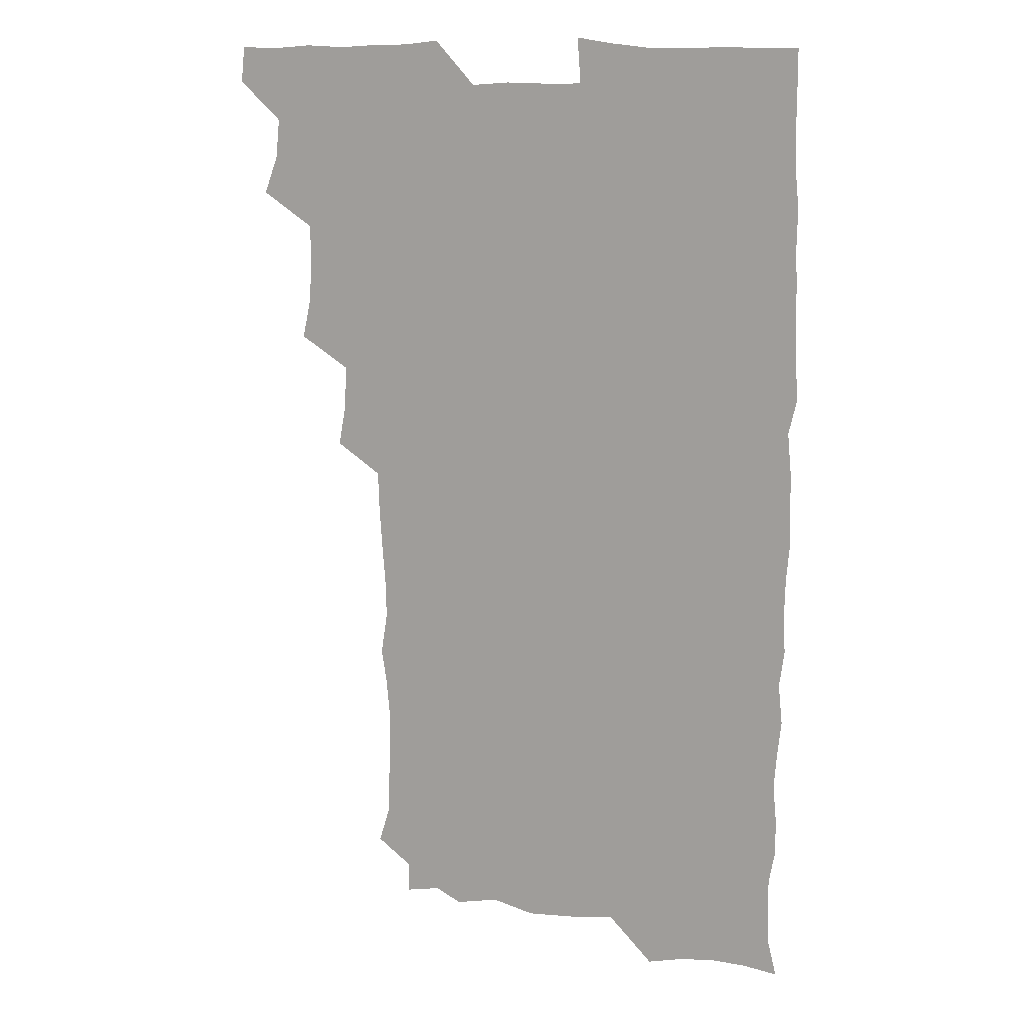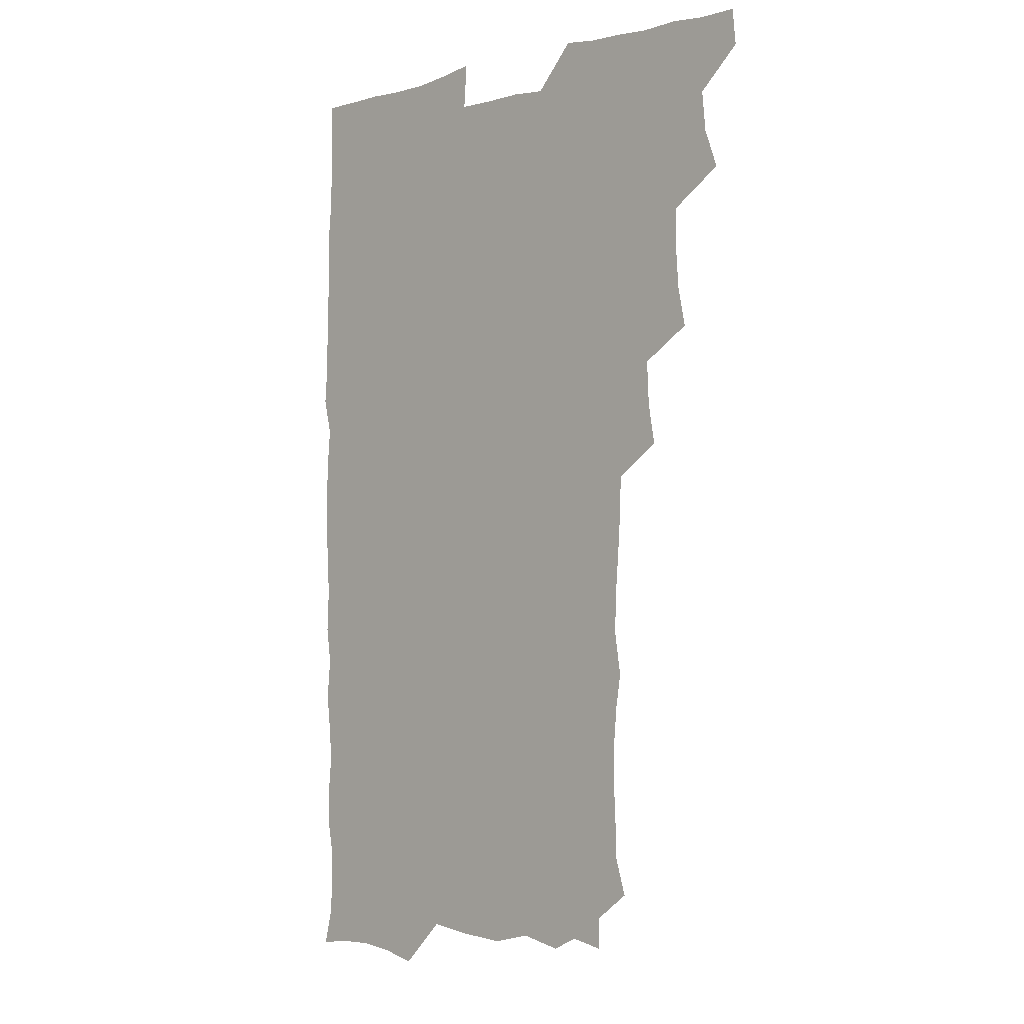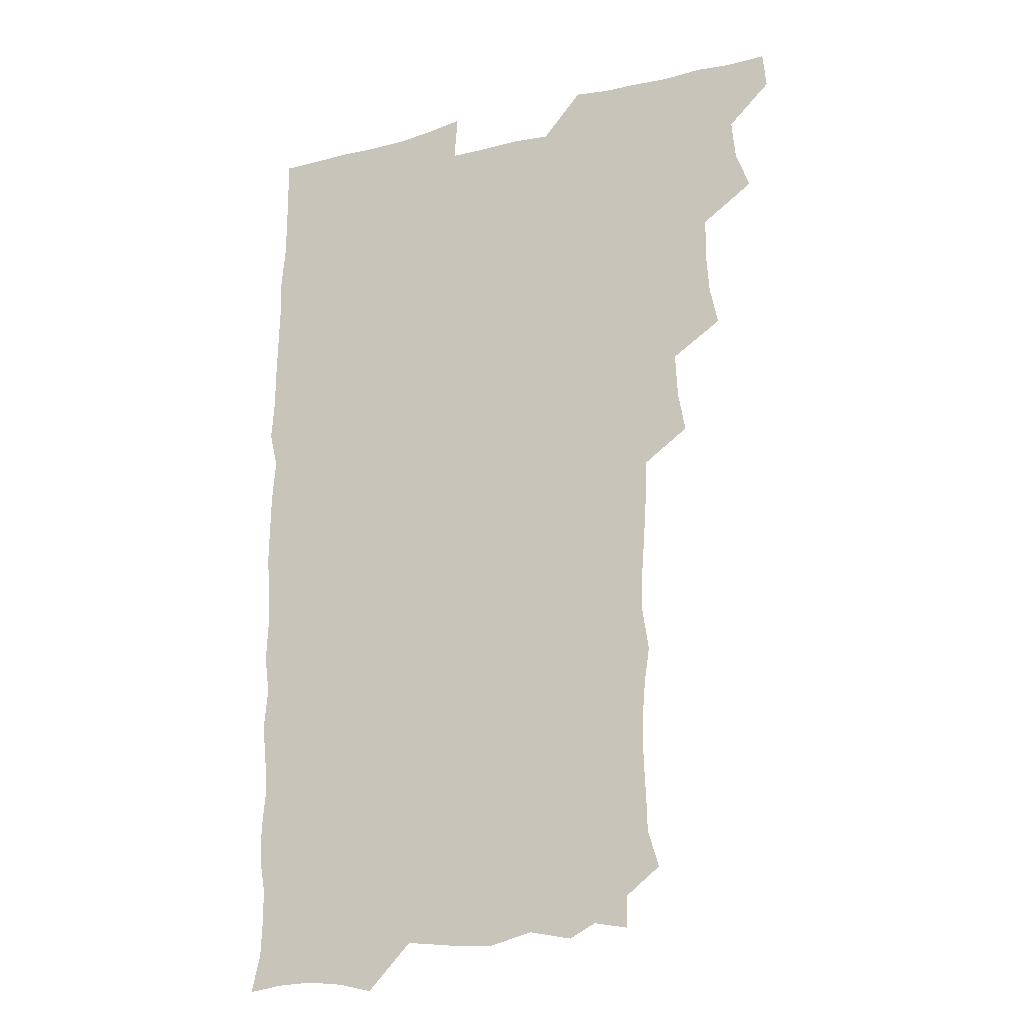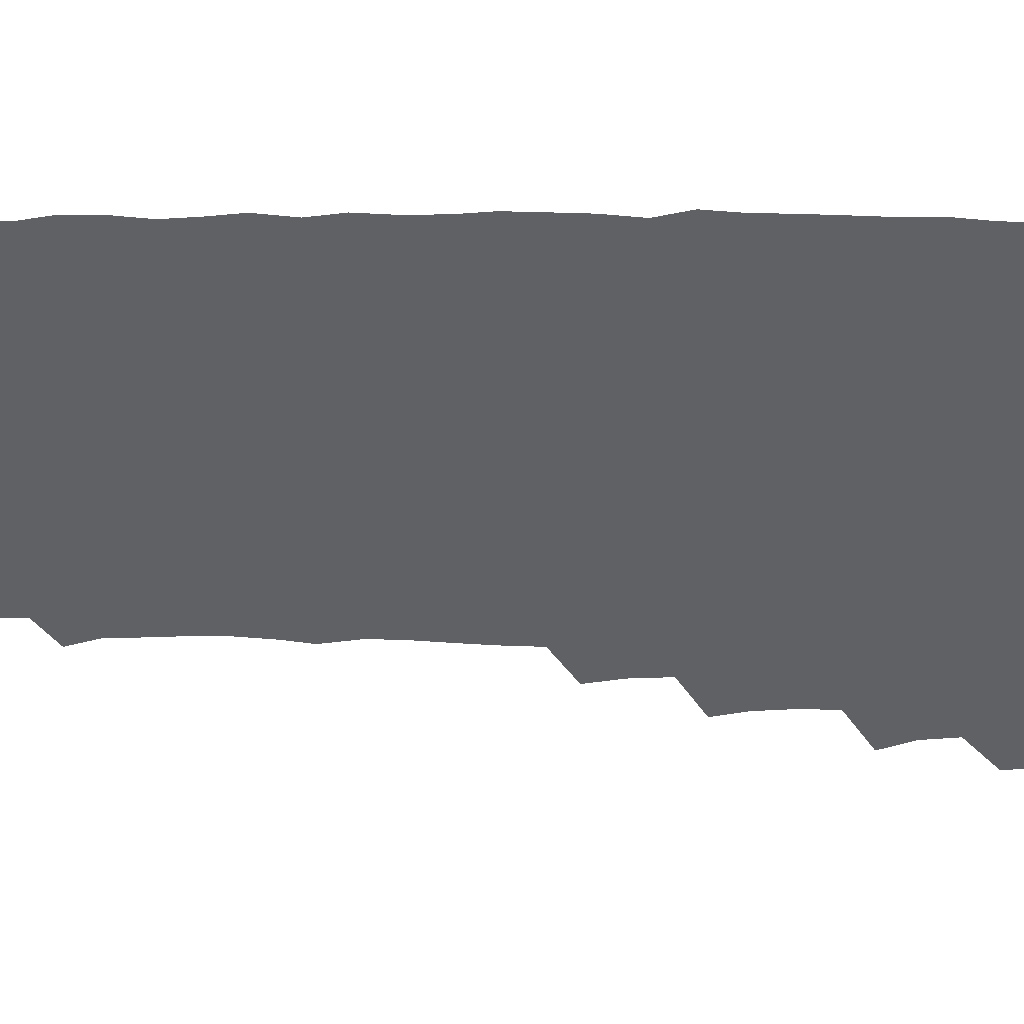
<metadata>
{"format":"obj","ext":"obj","renderer":"f3d","projection":"perspective","resolution":1024,"background":"white","views":[{"elev":13.0,"azim":18.8,"up":"+Y"},{"elev":-2.6,"azim":-136.0,"up":"+Y"},{"elev":-20.1,"azim":-155.4,"up":"+Y"},{"elev":-50.0,"azim":89.5,"up":"+Z"}]}
</metadata>
<code>
v 464.3 556 0
v 465.7 570.4 0
v 474.2 508.9 0
v 479.7 524 0
v 481.3 539.9 0
v 482.1 555 0
v 481.3 570.1 0
v 490.7 446.7 0
v 493.9 462.1 0
v 495 478 0
v 494.8 494.8 0
v 498.1 511.4 0
v 497.5 525.7 0
v 497.3 540.3 0
v 497 555 0
v 495.7 571.3 0
v 506.8 400 0
v 509.7 416.1 0
v 510.6 433.8 0
v 511.6 450.3 0
v 511.7 465.4 0
v 509.2 479.4 0
v 512.2 496.3 0
v 513.1 511.5 0
v 512.7 525.7 0
v 512.2 540.4 0
v 511.6 555.5 0
v 511.3 570.6 0
v 523.4 216.5 0
v 527.8 231 0
v 528.2 244.5 0
v 528.9 259.8 0
v 529 276.9 0
v 527.5 293 0
v 525.5 306.2 0
v 528.1 323.4 0
v 527.7 339 0
v 526.5 354.7 0
v 525.5 370.6 0
v 524.9 387.5 0
v 525.4 403.9 0
v 526.1 419.9 0
v 525.9 435.1 0
v 527.2 451.3 0
v 528 466.9 0
v 527.4 481.7 0
v 526.5 496.4 0
v 526.6 511 0
v 526.9 525.7 0
v 527.2 540.2 0
v 526.4 555.9 0
v 526 571.4 0
v 537.3 193.4 0
v 537.3 205.9 0
v 539.3 220.2 0
v 544.3 238.2 0
v 544.6 253.6 0
v 544.8 269.2 0
v 543.5 283.3 0
v 543.8 298.9 0
v 542.4 313 0
v 544.3 330.3 0
v 542.6 344.2 0
v 542.5 359.8 0
v 542.4 375.4 0
v 541.3 390.2 0
v 541.5 405.9 0
v 543 422.5 0
v 542.6 437.1 0
v 541.9 451.5 0
v 542.1 466.6 0
v 542.5 481.8 0
v 542.6 496.5 0
v 542.6 511.1 0
v 542.7 525.5 0
v 541.8 540.6 0
v 540.9 556.3 0
v 540.4 571.8 0
v 551.2 196.1 0
v 555.7 210.7 0
v 558.2 227.4 0
v 558.6 241.9 0
v 559.9 258.2 0
v 559.6 272.8 0
v 558.9 287.1 0
v 558.4 301.6 0
v 557.7 316.1 0
v 558.9 333 0
v 558.2 347.2 0
v 558.1 362.4 0
v 556.9 376.4 0
v 556.5 391.3 0
v 556.3 406.2 0
v 557.6 422.5 0
v 557.4 437.3 0
v 556.8 451.7 0
v 557.4 467.1 0
v 557.5 481.9 0
v 557.6 496.5 0
v 558 510.9 0
v 558.1 524.9 0
v 557 539.8 0
v 555.4 556.2 0
v 553.9 573.3 0
v 561.6 190.7 0
v 571.3 214.2 0
v 573.3 229.6 0
v 573.2 243.7 0
v 573.6 258.8 0
v 573.2 273 0
v 573 287.9 0
v 572.4 302.1 0
v 572.7 318.1 0
v 572.7 333.2 0
v 572.8 348.4 0
v 572.7 363.3 0
v 572.4 377.9 0
v 572.5 393.2 0
v 572.4 408 0
v 571.8 422.1 0
v 571.8 437 0
v 571.5 451.7 0
v 572.4 467.4 0
v 571.8 481.6 0
v 572.3 496.6 0
v 572.5 511 0
v 572.2 525.2 0
v 571.5 540 0
v 570.1 555.4 0
v 579 194.3 0
v 586.5 215.5 0
v 588.4 232 0
v 587.7 244.4 0
v 587.7 259.2 0
v 587.7 273.9 0
v 587 287.7 0
v 586.9 302.8 0
v 587 318 0
v 586.8 332.9 0
v 587 349.2 0
v 586.9 362.6 0
v 587.2 378.7 0
v 587.1 393.3 0
v 586.9 408 0
v 587.3 423.3 0
v 586.3 437.1 0
v 586.9 452.7 0
v 586.9 467.4 0
v 586.7 481.8 0
v 586.7 496.5 0
v 586.8 511 0
v 586.6 525.6 0
v 586.1 540.8 0
v 585.1 556.5 0
v 596 190.1 0
v 601 214.6 0
v 601.9 229.9 0
v 601.7 243.2 0
v 601.8 259 0
v 601.9 274.3 0
v 601.7 288.9 0
v 601.7 304.1 0
v 601.8 319.3 0
v 601.5 333.5 0
v 601.3 346.9 0
v 601.4 363 0
v 601.5 378.5 0
v 601.5 393.6 0
v 601.4 407.8 0
v 601.6 423.6 0
v 601.2 437.4 0
v 601.6 453.1 0
v 601.4 467.3 0
v 601.2 481.7 0
v 601 496.1 0
v 601.5 510.9 0
v 601.5 525.6 0
v 601.6 540.3 0
v 601 556.2 0
v 614.9 191.3 0
v 616 212.8 0
v 616.2 230.4 0
v 616.3 244.4 0
v 616.1 258.8 0
v 616.2 274.7 0
v 616.1 288.4 0
v 616.1 303.6 0
v 616 318.5 0
v 616 333.6 0
v 615.8 347.9 0
v 615.7 363.6 0
v 616.3 377 0
v 616 392.7 0
v 616 407.2 0
v 615.9 423.2 0
v 615.9 438 0
v 616 452.9 0
v 616 467.4 0
v 616.2 482 0
v 616.5 496.6 0
v 616.2 511.2 0
v 616.3 525.6 0
v 616.6 539.9 0
v 616.6 556.4 0
v 615.3 574.7 0
v 633.6 193.5 0
v 631.1 214.1 0
v 630.6 229.7 0
v 630.4 245.2 0
v 630.6 259 0
v 630.4 274.9 0
v 630.4 289 0
v 630.3 304.2 0
v 630.6 318.6 0
v 630.4 334.2 0
v 630.3 349.1 0
v 630.6 361.7 0
v 630.6 379 0
v 630.4 393.8 0
v 630.6 407.6 0
v 630.5 423.1 0
v 630.5 437.9 0
v 630.2 453 0
v 630.5 467.2 0
v 631.2 481.3 0
v 630.8 497 0
v 630.9 511.2 0
v 631.1 525.5 0
v 631.1 540.3 0
v 631.3 554.7 0
v 629.2 572.5 0
v 651.5 175 0
v 647.1 196 0
v 645.7 213.3 0
v 645 229.5 0
v 644.8 243.9 0
v 644.5 260.5 0
v 644.4 275.2 0
v 644.6 289.4 0
v 645.1 302.3 0
v 644.3 320.7 0
v 644.8 333.7 0
v 644.4 349.4 0
v 644.8 363.6 0
v 644.9 378.2 0
v 644.6 393.2 0
v 645.5 406.7 0
v 644.7 423.5 0
v 645.1 437.5 0
v 645 452.4 0
v 645.3 466.9 0
v 645.5 481.6 0
v 645.5 496.7 0
v 645.8 511.2 0
v 645.7 525.8 0
v 645.8 540.5 0
v 645.7 555.1 0
v 644.8 570.7 0
v 665.3 178.3 0
v 661.9 195.6 0
v 660 212.9 0
v 659 229.4 0
v 659.1 243.9 0
v 658.5 259.8 0
v 658.8 274.1 0
v 658.2 289.9 0
v 659.2 303.1 0
v 658.6 319.3 0
v 658.6 334.2 0
v 658.7 348.9 0
v 659.4 362.7 0
v 659 378.2 0
v 660.3 391.7 0
v 659.3 408.4 0
v 659.2 423 0
v 659.6 437.4 0
v 659.8 452 0
v 659.7 466.9 0
v 660.1 481.1 0
v 659.2 497.7 0
v 660.1 511.3 0
v 660.5 525.9 0
v 660.5 540.5 0
v 660.6 555.6 0
v 660.4 570.5 0
v 679.8 180 0
v 676.5 195.8 0
v 675.1 211.2 0
v 674 227 0
v 673.3 243 0
v 674.1 256.8 0
v 673.2 272.8 0
v 673.3 287.7 0
v 673.4 302.5 0
v 672.9 318 0
v 674.9 331 0
v 673.3 347.9 0
v 672.9 363.1 0
v 673.6 377.4 0
v 674.4 391.5 0
v 674 407.2 0
v 674.9 421.5 0
v 674.3 436.9 0
v 674 452 0
v 674.3 466.6 0
v 674.4 481.5 0
v 673.8 496.7 0
v 675.5 510.8 0
v 674.9 526.2 0
v 674.9 540.3 0
v 675.6 555.6 0
v 675.7 571.1 0
v 694.3 179.5 0
v 691.8 193.3 0
v 689 210.2 0
v 688.2 225.5 0
v 688.9 239.8 0
v 688.1 255.3 0
v 688.2 269.8 0
v 689 284.4 0
v 688.2 300.3 0
v 687.2 316.2 0
v 688.4 330.4 0
v 688.9 345.1 0
v 688.1 360.8 0
v 690.4 374.6 0
v 688.6 390.9 0
v 689.6 405.2 0
v 689.4 420.5 0
v 688.6 436.5 0
v 688.3 451.3 0
v 689.5 465.5 0
v 689.8 480.4 0
v 690.9 495.2 0
v 689.7 511.1 0
v 690.4 525.7 0
v 690.7 540.6 0
v 690.5 555.5 0
v 690.9 570.8 0
v 708 177.5 0
v 704.5 192.2 0
v 703.9 205.8 0
v 703.9 219.9 0
v 706.2 232.9 0
v 706.3 247.3 0
v 704.8 263.3 0
v 705.9 277.7 0
v 707.5 292 0
v 705.8 308.6 0
v 707.8 323.1 0
v 707.1 339 0
v 707.4 354.7 0
v 708.7 369.3 0
v 708.4 384.7 0
v 708.1 400.1 0
v 706.6 416.5 0
v 709.9 431 0
v 708.7 446.8 0
v 708.6 462.1 0
v 708.1 477.6 0
v 707.6 493.1 0
v 707.9 508.4 0
v 706.3 524.7 0
v 706 540.3 0
v 706.1 555.6 0
v 706.1 570.7 0
v 706 586 0
f 5 6 1
f 1 6 2
f 6 7 2
f 11 12 3
f 3 12 4
f 12 13 4
f 4 13 5
f 13 14 5
f 5 14 6
f 14 15 6
f 6 15 7
f 15 16 7
f 19 20 8
f 8 20 9
f 20 21 9
f 9 21 10
f 21 22 10
f 10 22 11
f 22 23 11
f 11 23 12
f 23 24 12
f 12 24 13
f 24 25 13
f 13 25 14
f 25 26 14
f 14 26 15
f 26 27 15
f 15 27 16
f 27 28 16
f 40 41 17
f 17 41 18
f 41 42 18
f 18 42 19
f 42 43 19
f 19 43 20
f 43 44 20
f 20 44 21
f 44 45 21
f 21 45 22
f 45 46 22
f 22 46 23
f 46 47 23
f 23 47 24
f 47 48 24
f 24 48 25
f 48 49 25
f 25 49 26
f 49 50 26
f 26 50 27
f 50 51 27
f 27 51 28
f 51 52 28
f 54 55 29
f 29 55 30
f 55 56 30
f 30 56 31
f 56 57 31
f 31 57 32
f 57 58 32
f 32 58 33
f 58 59 33
f 33 59 34
f 59 60 34
f 34 60 35
f 60 61 35
f 35 61 36
f 61 62 36
f 36 62 37
f 62 63 37
f 37 63 38
f 63 64 38
f 38 64 39
f 64 65 39
f 39 65 40
f 65 66 40
f 40 66 41
f 66 67 41
f 41 67 42
f 67 68 42
f 42 68 43
f 68 69 43
f 43 69 44
f 69 70 44
f 44 70 45
f 70 71 45
f 45 71 46
f 71 72 46
f 46 72 47
f 72 73 47
f 47 73 48
f 73 74 48
f 48 74 49
f 74 75 49
f 49 75 50
f 75 76 50
f 50 76 51
f 76 77 51
f 51 77 52
f 77 78 52
f 53 79 54
f 79 80 54
f 54 80 55
f 80 81 55
f 55 81 56
f 81 82 56
f 56 82 57
f 82 83 57
f 57 83 58
f 83 84 58
f 58 84 59
f 84 85 59
f 59 85 60
f 85 86 60
f 60 86 61
f 86 87 61
f 61 87 62
f 87 88 62
f 62 88 63
f 88 89 63
f 63 89 64
f 89 90 64
f 64 90 65
f 90 91 65
f 65 91 66
f 91 92 66
f 66 92 67
f 92 93 67
f 67 93 68
f 93 94 68
f 68 94 69
f 94 95 69
f 69 95 70
f 95 96 70
f 70 96 71
f 96 97 71
f 71 97 72
f 97 98 72
f 72 98 73
f 98 99 73
f 73 99 74
f 99 100 74
f 74 100 75
f 100 101 75
f 75 101 76
f 101 102 76
f 76 102 77
f 102 103 77
f 77 103 78
f 103 104 78
f 79 105 80
f 105 106 80
f 80 106 81
f 106 107 81
f 81 107 82
f 107 108 82
f 82 108 83
f 108 109 83
f 83 109 84
f 109 110 84
f 84 110 85
f 110 111 85
f 85 111 86
f 111 112 86
f 86 112 87
f 112 113 87
f 87 113 88
f 113 114 88
f 88 114 89
f 114 115 89
f 89 115 90
f 115 116 90
f 90 116 91
f 116 117 91
f 91 117 92
f 117 118 92
f 92 118 93
f 118 119 93
f 93 119 94
f 119 120 94
f 94 120 95
f 120 121 95
f 95 121 96
f 121 122 96
f 96 122 97
f 122 123 97
f 97 123 98
f 123 124 98
f 98 124 99
f 124 125 99
f 99 125 100
f 125 126 100
f 100 126 101
f 126 127 101
f 101 127 102
f 127 128 102
f 102 128 103
f 128 129 103
f 103 129 104
f 105 130 106
f 130 131 106
f 106 131 107
f 131 132 107
f 107 132 108
f 132 133 108
f 108 133 109
f 133 134 109
f 109 134 110
f 134 135 110
f 110 135 111
f 135 136 111
f 111 136 112
f 136 137 112
f 112 137 113
f 137 138 113
f 113 138 114
f 138 139 114
f 114 139 115
f 139 140 115
f 115 140 116
f 140 141 116
f 116 141 117
f 141 142 117
f 117 142 118
f 142 143 118
f 118 143 119
f 143 144 119
f 119 144 120
f 144 145 120
f 120 145 121
f 145 146 121
f 121 146 122
f 146 147 122
f 122 147 123
f 147 148 123
f 123 148 124
f 148 149 124
f 124 149 125
f 149 150 125
f 125 150 126
f 150 151 126
f 126 151 127
f 151 152 127
f 127 152 128
f 152 153 128
f 128 153 129
f 153 154 129
f 130 155 131
f 155 156 131
f 131 156 132
f 156 157 132
f 132 157 133
f 157 158 133
f 133 158 134
f 158 159 134
f 134 159 135
f 159 160 135
f 135 160 136
f 160 161 136
f 136 161 137
f 161 162 137
f 137 162 138
f 162 163 138
f 138 163 139
f 163 164 139
f 139 164 140
f 164 165 140
f 140 165 141
f 165 166 141
f 141 166 142
f 166 167 142
f 142 167 143
f 167 168 143
f 143 168 144
f 168 169 144
f 144 169 145
f 169 170 145
f 145 170 146
f 170 171 146
f 146 171 147
f 171 172 147
f 147 172 148
f 172 173 148
f 148 173 149
f 173 174 149
f 149 174 150
f 174 175 150
f 150 175 151
f 175 176 151
f 151 176 152
f 176 177 152
f 152 177 153
f 177 178 153
f 153 178 154
f 178 179 154
f 155 180 156
f 180 181 156
f 156 181 157
f 181 182 157
f 157 182 158
f 182 183 158
f 158 183 159
f 183 184 159
f 159 184 160
f 184 185 160
f 160 185 161
f 185 186 161
f 161 186 162
f 186 187 162
f 162 187 163
f 187 188 163
f 163 188 164
f 188 189 164
f 164 189 165
f 189 190 165
f 165 190 166
f 190 191 166
f 166 191 167
f 191 192 167
f 167 192 168
f 192 193 168
f 168 193 169
f 193 194 169
f 169 194 170
f 194 195 170
f 170 195 171
f 195 196 171
f 171 196 172
f 196 197 172
f 172 197 173
f 197 198 173
f 173 198 174
f 198 199 174
f 174 199 175
f 199 200 175
f 175 200 176
f 200 201 176
f 176 201 177
f 201 202 177
f 177 202 178
f 202 203 178
f 178 203 179
f 203 204 179
f 180 206 181
f 206 207 181
f 181 207 182
f 207 208 182
f 182 208 183
f 208 209 183
f 183 209 184
f 209 210 184
f 184 210 185
f 210 211 185
f 185 211 186
f 211 212 186
f 186 212 187
f 212 213 187
f 187 213 188
f 213 214 188
f 188 214 189
f 214 215 189
f 189 215 190
f 215 216 190
f 190 216 191
f 216 217 191
f 191 217 192
f 217 218 192
f 192 218 193
f 218 219 193
f 193 219 194
f 219 220 194
f 194 220 195
f 220 221 195
f 195 221 196
f 221 222 196
f 196 222 197
f 222 223 197
f 197 223 198
f 223 224 198
f 198 224 199
f 224 225 199
f 199 225 200
f 225 226 200
f 200 226 201
f 226 227 201
f 201 227 202
f 227 228 202
f 202 228 203
f 228 229 203
f 203 229 204
f 229 230 204
f 204 230 205
f 230 231 205
f 232 233 206
f 206 233 207
f 233 234 207
f 207 234 208
f 234 235 208
f 208 235 209
f 235 236 209
f 209 236 210
f 236 237 210
f 210 237 211
f 237 238 211
f 211 238 212
f 238 239 212
f 212 239 213
f 239 240 213
f 213 240 214
f 240 241 214
f 214 241 215
f 241 242 215
f 215 242 216
f 242 243 216
f 216 243 217
f 243 244 217
f 217 244 218
f 244 245 218
f 218 245 219
f 245 246 219
f 219 246 220
f 246 247 220
f 220 247 221
f 247 248 221
f 221 248 222
f 248 249 222
f 222 249 223
f 249 250 223
f 223 250 224
f 250 251 224
f 224 251 225
f 251 252 225
f 225 252 226
f 252 253 226
f 226 253 227
f 253 254 227
f 227 254 228
f 254 255 228
f 228 255 229
f 255 256 229
f 229 256 230
f 256 257 230
f 230 257 231
f 257 258 231
f 232 259 233
f 259 260 233
f 233 260 234
f 260 261 234
f 234 261 235
f 261 262 235
f 235 262 236
f 262 263 236
f 236 263 237
f 263 264 237
f 237 264 238
f 264 265 238
f 238 265 239
f 265 266 239
f 239 266 240
f 266 267 240
f 240 267 241
f 267 268 241
f 241 268 242
f 268 269 242
f 242 269 243
f 269 270 243
f 243 270 244
f 270 271 244
f 244 271 245
f 271 272 245
f 245 272 246
f 272 273 246
f 246 273 247
f 273 274 247
f 247 274 248
f 274 275 248
f 248 275 249
f 275 276 249
f 249 276 250
f 276 277 250
f 250 277 251
f 277 278 251
f 251 278 252
f 278 279 252
f 252 279 253
f 279 280 253
f 253 280 254
f 280 281 254
f 254 281 255
f 281 282 255
f 255 282 256
f 282 283 256
f 256 283 257
f 283 284 257
f 257 284 258
f 284 285 258
f 259 286 260
f 286 287 260
f 260 287 261
f 287 288 261
f 261 288 262
f 288 289 262
f 262 289 263
f 289 290 263
f 263 290 264
f 290 291 264
f 264 291 265
f 291 292 265
f 265 292 266
f 292 293 266
f 266 293 267
f 293 294 267
f 267 294 268
f 294 295 268
f 268 295 269
f 295 296 269
f 269 296 270
f 296 297 270
f 270 297 271
f 297 298 271
f 271 298 272
f 298 299 272
f 272 299 273
f 299 300 273
f 273 300 274
f 300 301 274
f 274 301 275
f 301 302 275
f 275 302 276
f 302 303 276
f 276 303 277
f 303 304 277
f 277 304 278
f 304 305 278
f 278 305 279
f 305 306 279
f 279 306 280
f 306 307 280
f 280 307 281
f 307 308 281
f 281 308 282
f 308 309 282
f 282 309 283
f 309 310 283
f 283 310 284
f 310 311 284
f 284 311 285
f 311 312 285
f 286 313 287
f 313 314 287
f 287 314 288
f 314 315 288
f 288 315 289
f 315 316 289
f 289 316 290
f 316 317 290
f 290 317 291
f 317 318 291
f 291 318 292
f 318 319 292
f 292 319 293
f 319 320 293
f 293 320 294
f 320 321 294
f 294 321 295
f 321 322 295
f 295 322 296
f 322 323 296
f 296 323 297
f 323 324 297
f 297 324 298
f 324 325 298
f 298 325 299
f 325 326 299
f 299 326 300
f 326 327 300
f 300 327 301
f 327 328 301
f 301 328 302
f 328 329 302
f 302 329 303
f 329 330 303
f 303 330 304
f 330 331 304
f 304 331 305
f 331 332 305
f 305 332 306
f 332 333 306
f 306 333 307
f 333 334 307
f 307 334 308
f 334 335 308
f 308 335 309
f 335 336 309
f 309 336 310
f 336 337 310
f 310 337 311
f 337 338 311
f 311 338 312
f 338 339 312
f 313 340 314
f 340 341 314
f 314 341 315
f 341 342 315
f 315 342 316
f 342 343 316
f 316 343 317
f 343 344 317
f 317 344 318
f 344 345 318
f 318 345 319
f 345 346 319
f 319 346 320
f 346 347 320
f 320 347 321
f 347 348 321
f 321 348 322
f 348 349 322
f 322 349 323
f 349 350 323
f 323 350 324
f 350 351 324
f 324 351 325
f 351 352 325
f 325 352 326
f 352 353 326
f 326 353 327
f 353 354 327
f 327 354 328
f 354 355 328
f 328 355 329
f 355 356 329
f 329 356 330
f 356 357 330
f 330 357 331
f 357 358 331
f 331 358 332
f 358 359 332
f 332 359 333
f 359 360 333
f 333 360 334
f 360 361 334
f 334 361 335
f 361 362 335
f 335 362 336
f 362 363 336
f 336 363 337
f 363 364 337
f 337 364 338
f 364 365 338
f 338 365 339
f 365 366 339

</code>
